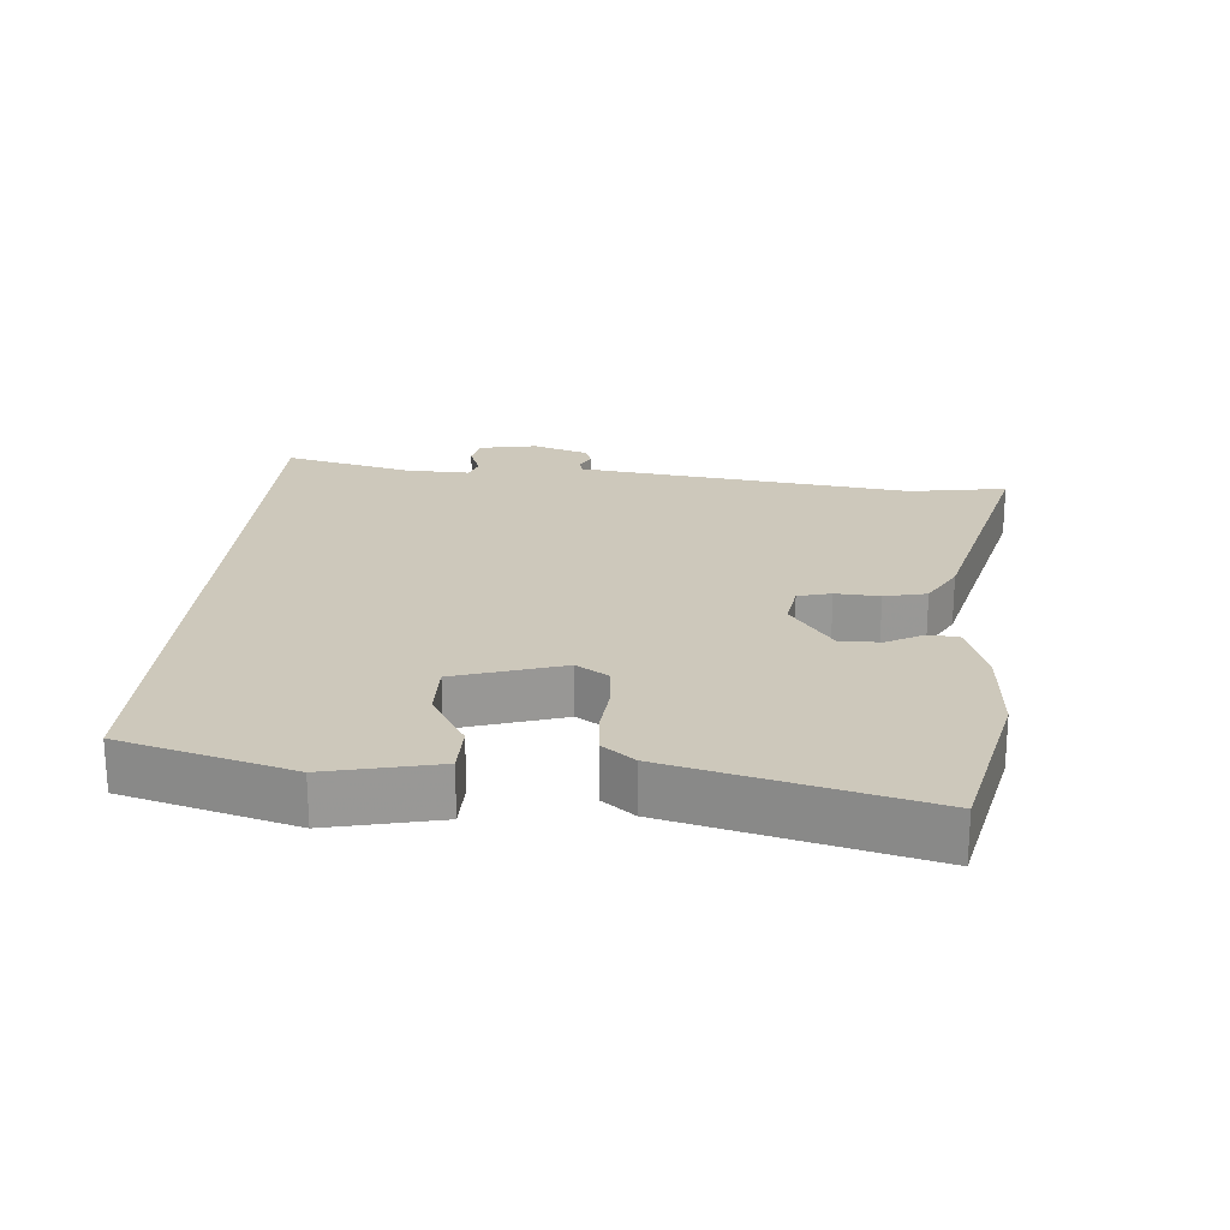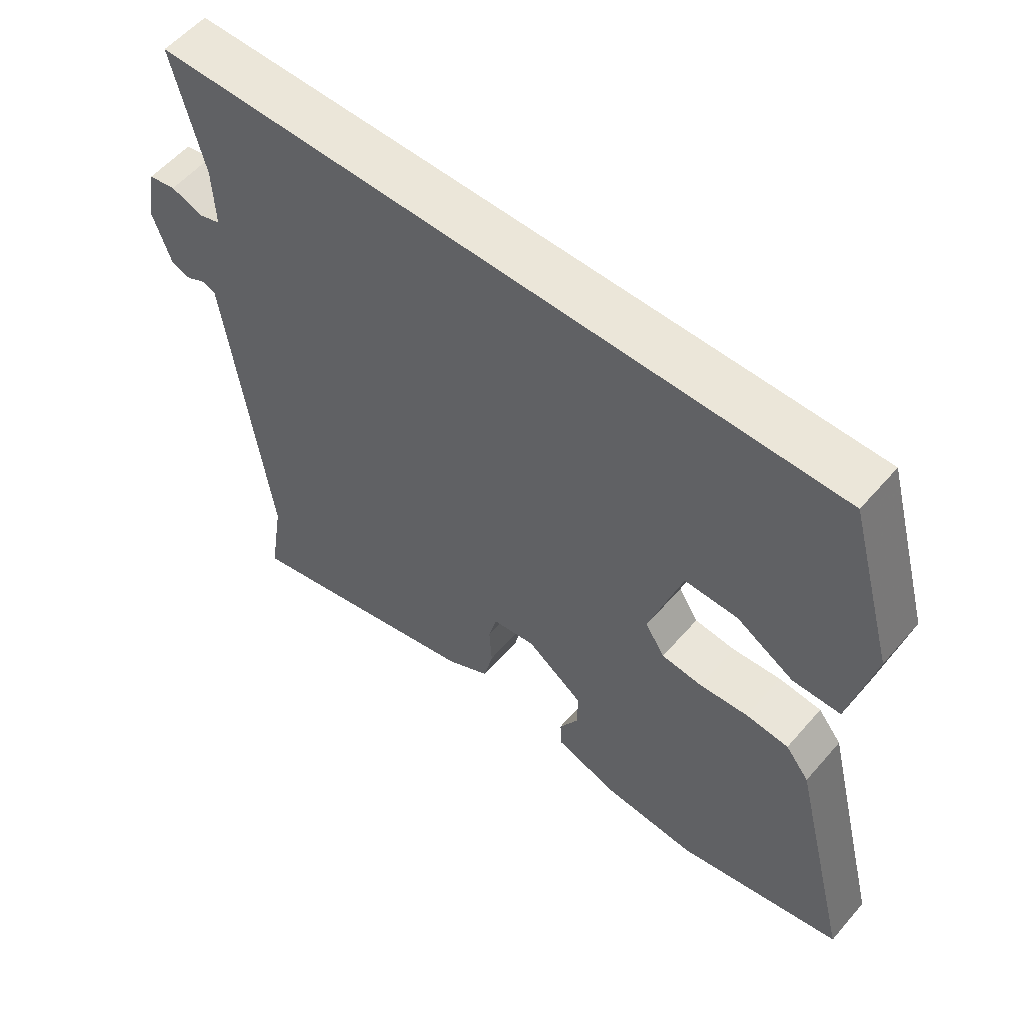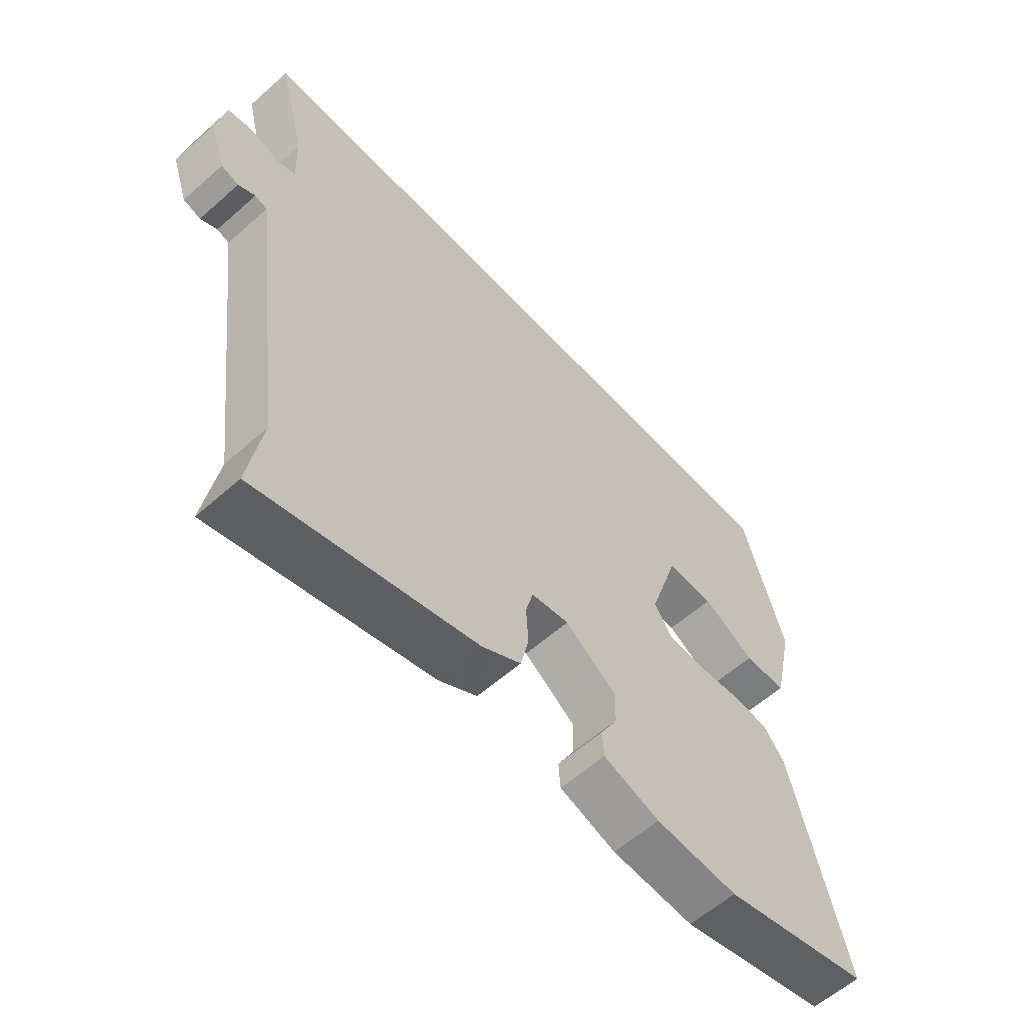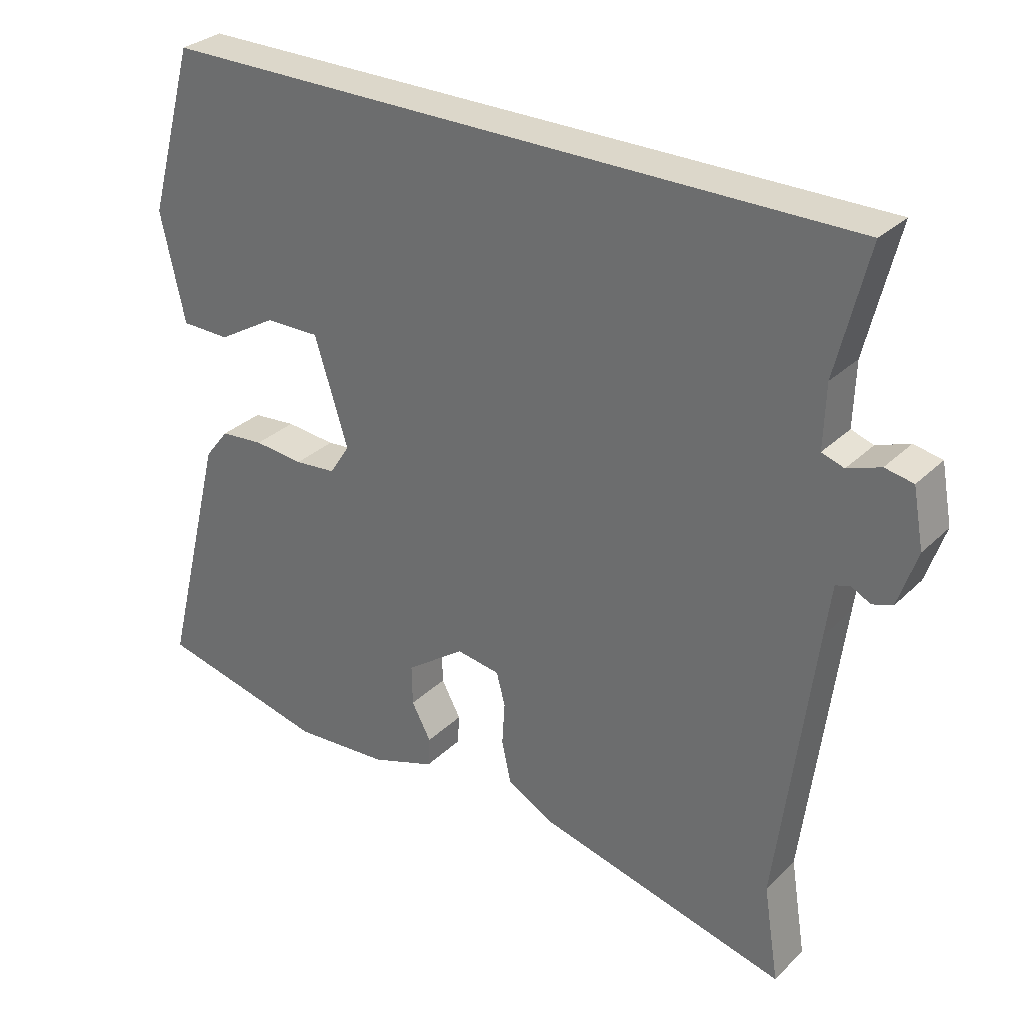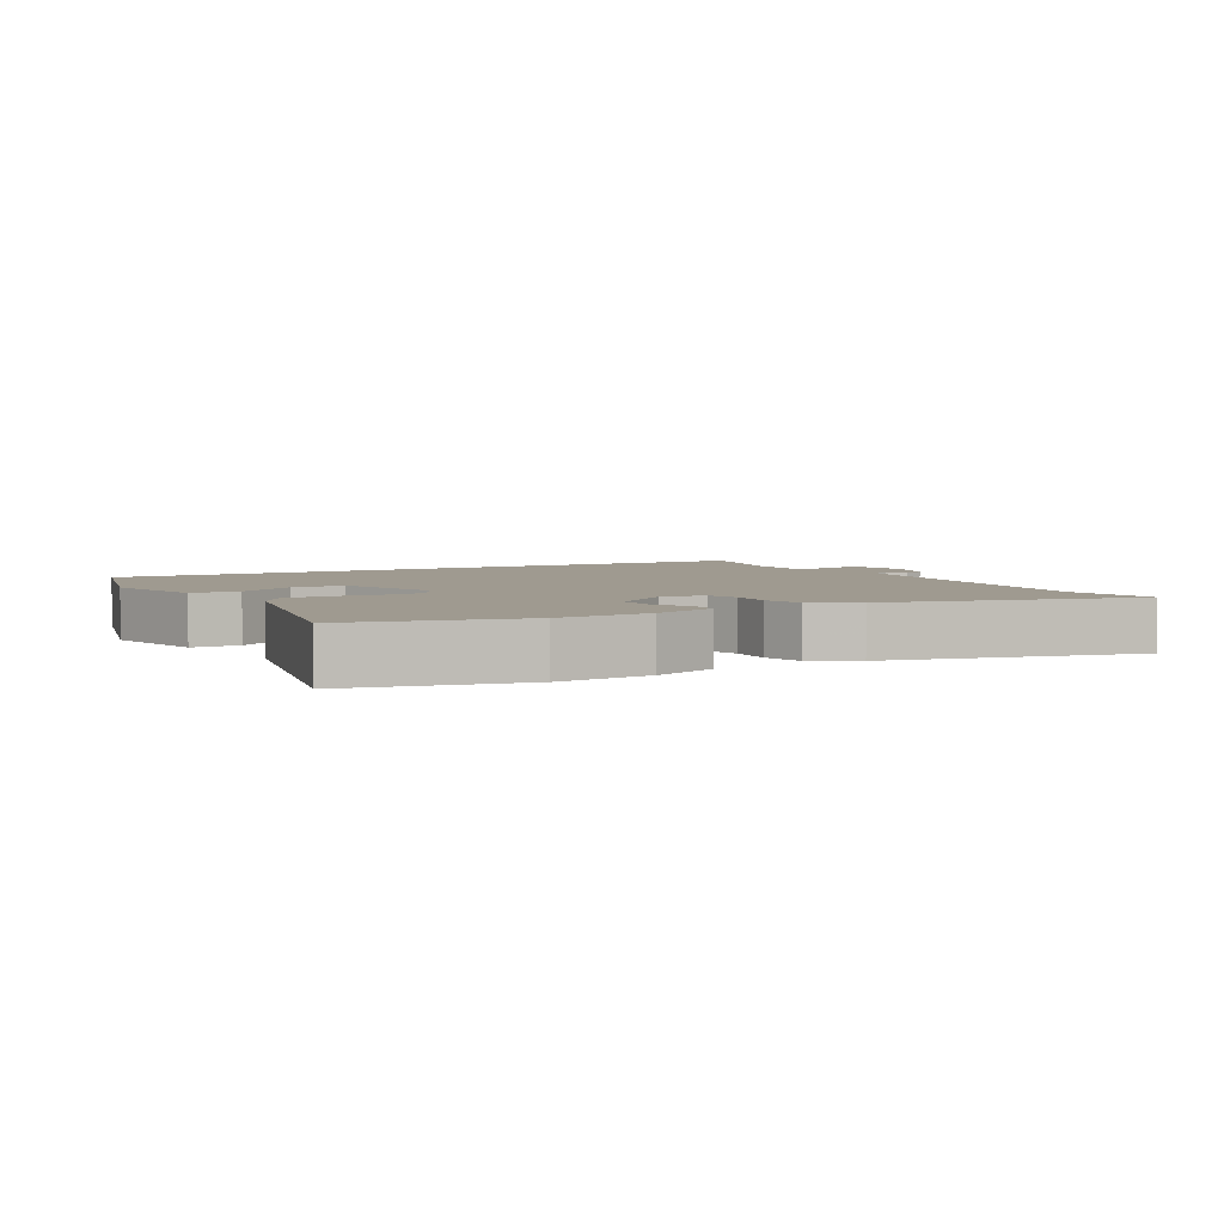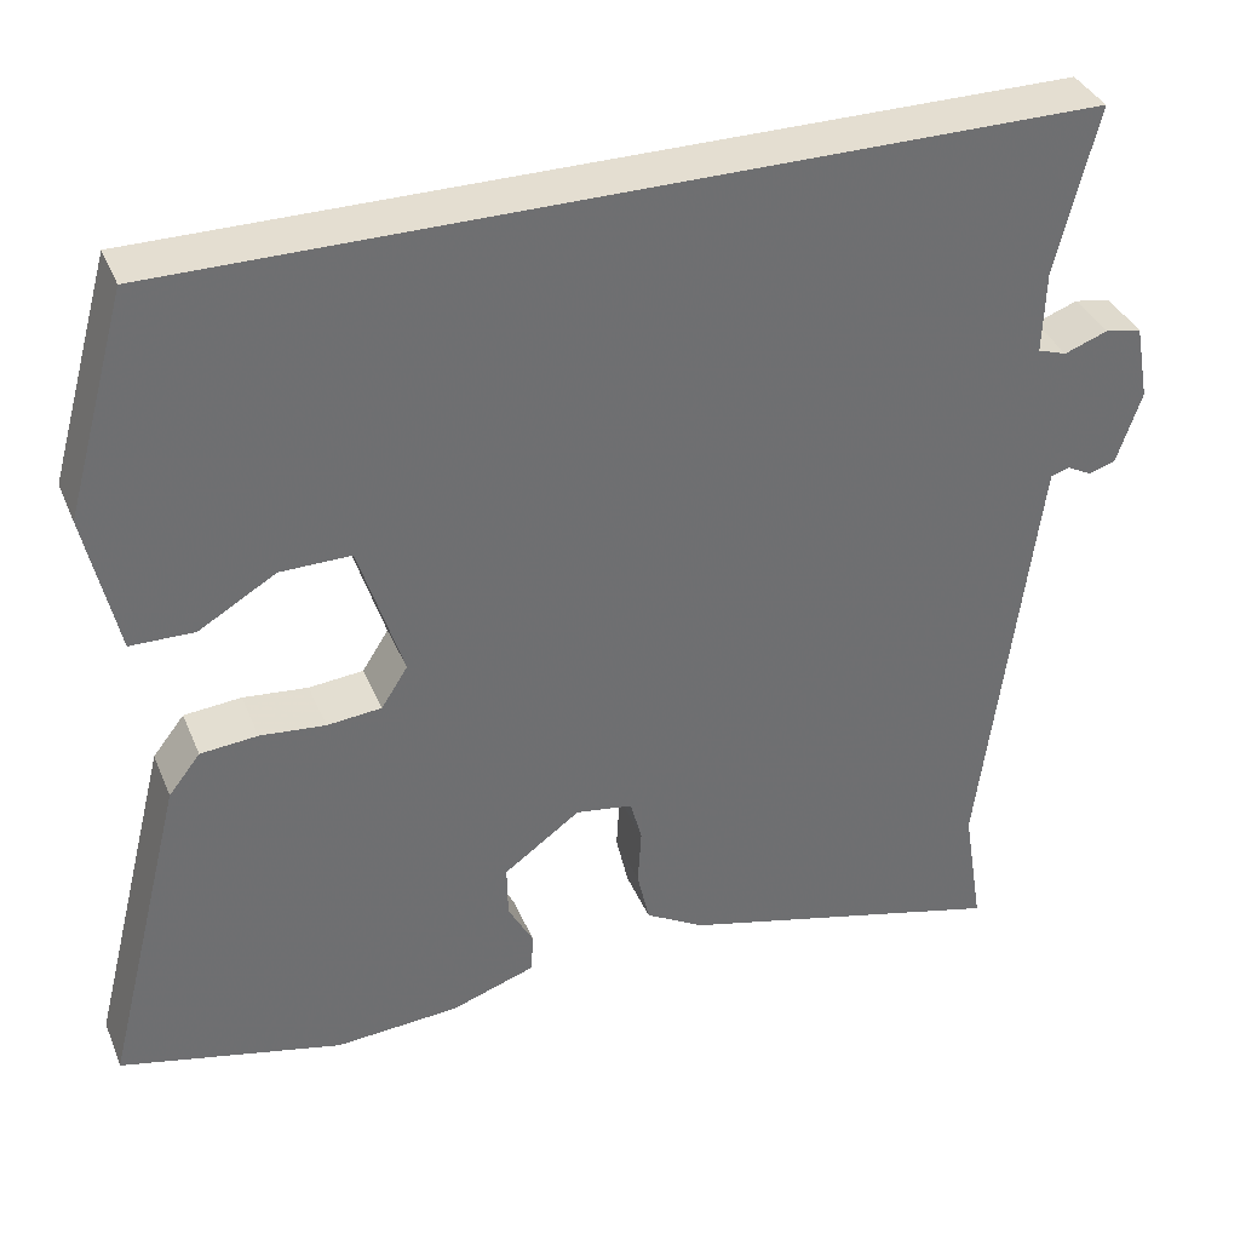
<metadata>
{"format":"obj","ext":"obj","renderer":"f3d","projection":"perspective","resolution":1024,"background":"white","views":[{"elev":21.9,"azim":94.7,"up":"+Y"},{"elev":56.5,"azim":40.3,"up":"+Z"},{"elev":-59.2,"azim":-47.7,"up":"+Z"},{"elev":30.4,"azim":-143.5,"up":"+Z"},{"elev":3.9,"azim":150.1,"up":"+Y"},{"elev":36.5,"azim":159.1,"up":"+Z"}]}
</metadata>
<code>
v 0.465 0.07 0.5
v 0.535 0.07 0.249
v 0.499 0.07 0.087
v 0.426 0.07 0.086
v 0.338 0.07 0.138
v 0.257 0.07 0.139
v 0.207 0.07 -0.019
v 0.237 0.07 -0.066
v 0.299 0.07 -0.072
v 0.373 0.07 -0.065
v 0.438 0.07 -0.071
v 0.474 0.07 -0.117
v 0.566 0.07 -0.485
v 0.313 0.07 -0.543
v 0.172 0.07 -0.533
v 0.076 0.07 -0.5
v 0.073 0.07 -0.455
v 0.102 0.07 -0.402
v 0.103 0.07 -0.342
v 0.016 0.07 -0.279
v -0.049 0.07 -0.289
v -0.062 0.07 -0.338
v -0.058 0.07 -0.403
v -0.072 0.07 -0.465
v -0.139 0.07 -0.503
v -0.515 0.07 -0.597
v -0.492 0.07 -0.453
v -0.546 0.07 -0.033
v -0.556 0.07 0.043
v -0.577 0.07 0.05
v -0.606 0.07 0.035
v -0.636 0.07 0.045
v -0.664 0.07 0.128
v -0.648 0.07 0.214
v -0.606 0.07 0.222
v -0.557 0.07 0.204
v -0.524 0.07 0.215
v -0.527 0.07 0.309
v -0.574 0.07 0.5
v 0.465 0 0.5
v 0.535 0 0.249
v 0.499 0 0.087
v 0.426 0 0.086
v 0.338 0 0.138
v 0.257 0 0.139
v 0.207 0 -0.019
v 0.237 0 -0.066
v 0.299 0 -0.072
v 0.373 0 -0.065
v 0.438 0 -0.071
v 0.474 0 -0.117
v 0.566 0 -0.485
v 0.313 0 -0.543
v 0.172 0 -0.533
v 0.076 0 -0.5
v 0.073 0 -0.455
v 0.102 0 -0.402
v 0.103 0 -0.342
v 0.016 0 -0.279
v -0.049 0 -0.289
v -0.062 0 -0.338
v -0.058 0 -0.403
v -0.072 0 -0.465
v -0.139 0 -0.503
v -0.515 0 -0.597
v -0.492 0 -0.453
v -0.546 0 -0.033
v -0.556 0 0.043
v -0.577 0 0.05
v -0.606 0 0.035
v -0.636 0 0.045
v -0.664 0 0.128
v -0.648 0 0.214
v -0.606 0 0.222
v -0.557 0 0.204
v -0.524 0 0.215
v -0.527 0 0.309
v -0.574 0 0.5
f 38 39 1 2
f 37 38 2
f 36 37 2
f 33 34 35 36
f 30 31 32 33
f 29 30 33 36
f 28 29 36 2
f 24 25 26 27
f 22 23 24 27
f 21 22 27 28
f 20 21 28
f 15 16 17 18
f 15 18 19
f 14 15 19
f 13 14 19
f 12 13 19 20
f 9 10 11 12
f 8 9 12 20
f 2 3 4 5
f 2 5 6
f 28 2 6
f 7 8 20 28
f 6 7 28
f 41 40 78 77
f 41 77 76
f 41 76 75
f 75 74 73 72
f 72 71 70 69
f 75 72 69 68
f 41 75 68 67
f 66 65 64 63
f 66 63 62 61
f 67 66 61 60
f 67 60 59
f 57 56 55 54
f 58 57 54
f 58 54 53
f 58 53 52
f 59 58 52 51
f 51 50 49 48
f 59 51 48 47
f 44 43 42 41
f 45 44 41
f 45 41 67
f 67 59 47 46
f 67 46 45
f 1 40 41 2
f 2 41 42 3
f 3 42 43 4
f 4 43 44 5
f 5 44 45 6
f 6 45 46 7
f 7 46 47 8
f 8 47 48 9
f 9 48 49 10
f 10 49 50 11
f 11 50 51 12
f 12 51 52 13
f 13 52 53 14
f 14 53 54 15
f 15 54 55 16
f 16 55 56 17
f 17 56 57 18
f 18 57 58 19
f 19 58 59 20
f 20 59 60 21
f 21 60 61 22
f 22 61 62 23
f 23 62 63 24
f 24 63 64 25
f 25 64 65 26
f 26 65 66 27
f 27 66 67 28
f 28 67 68 29
f 29 68 69 30
f 30 69 70 31
f 31 70 71 32
f 32 71 72 33
f 33 72 73 34
f 34 73 74 35
f 35 74 75 36
f 36 75 76 37
f 37 76 77 38
f 38 77 78 39
f 39 78 40 1

</code>
